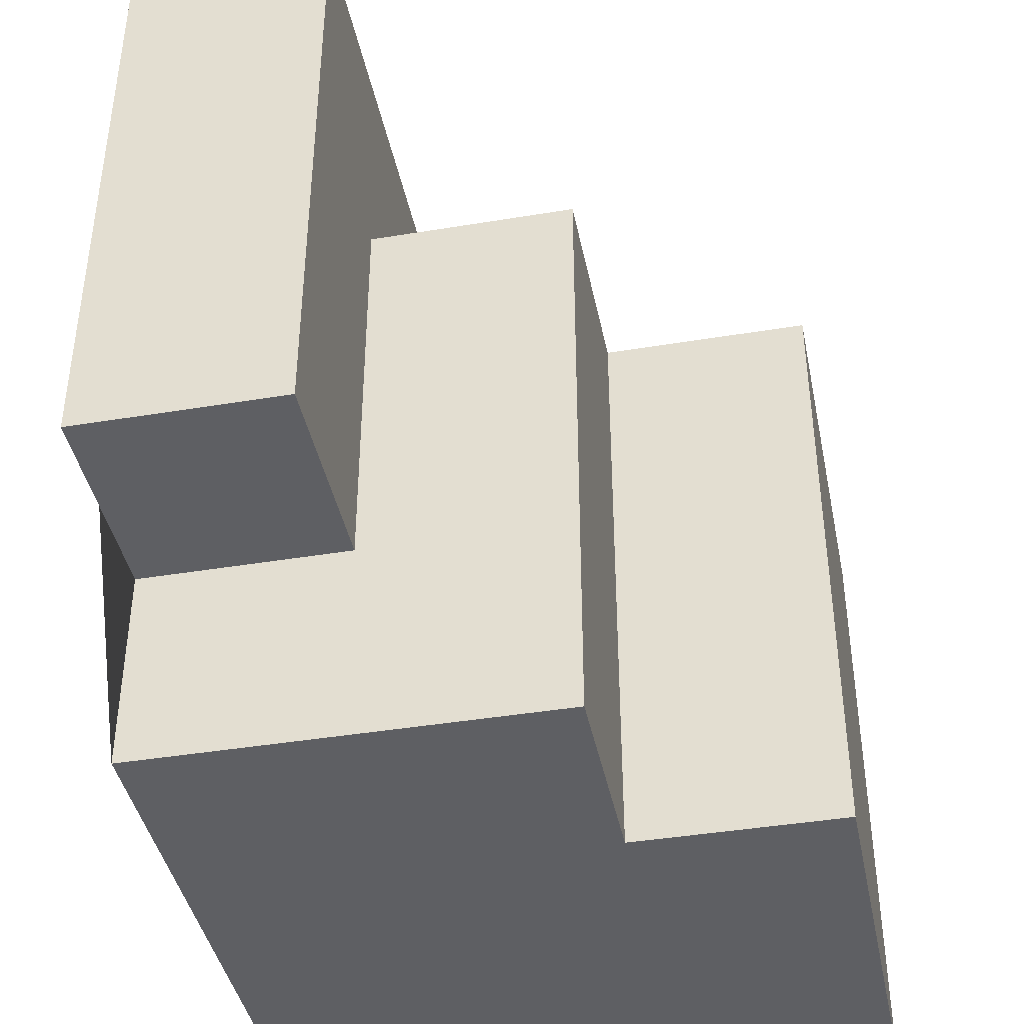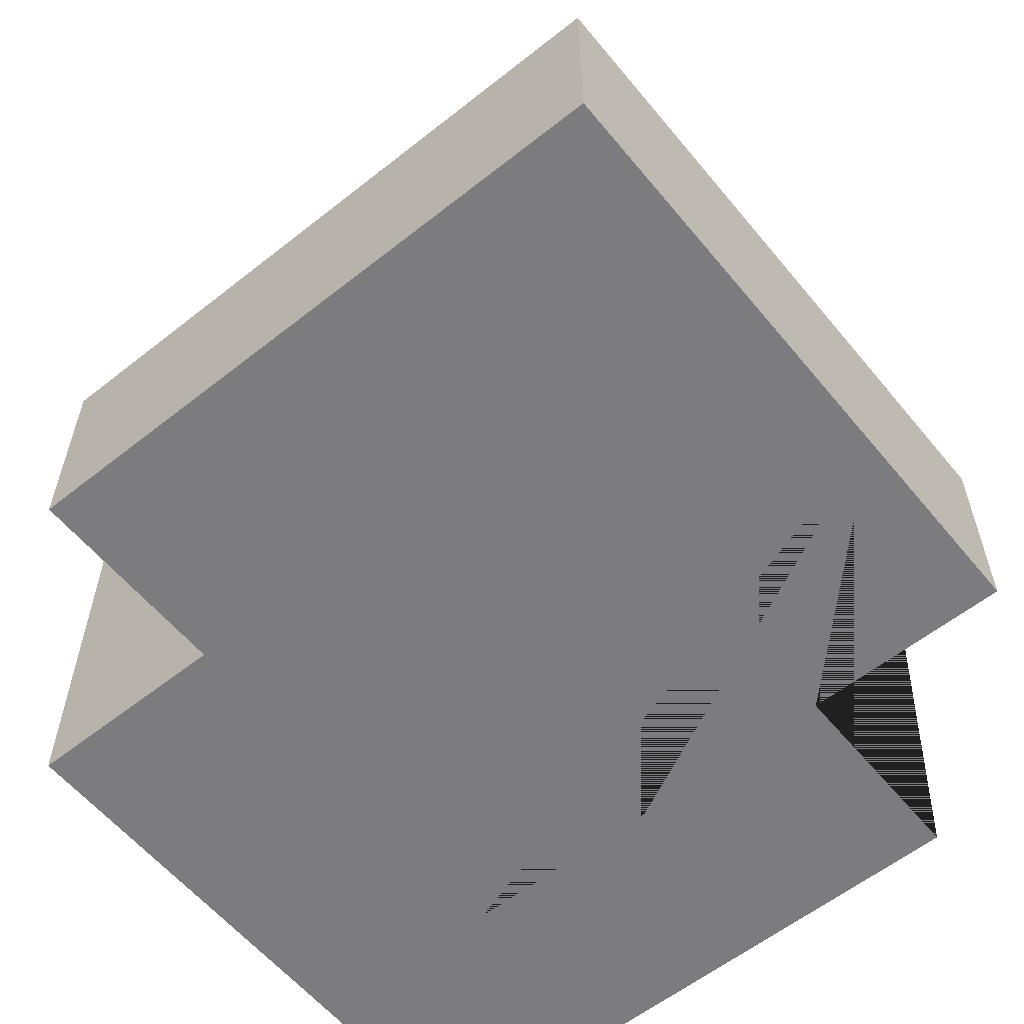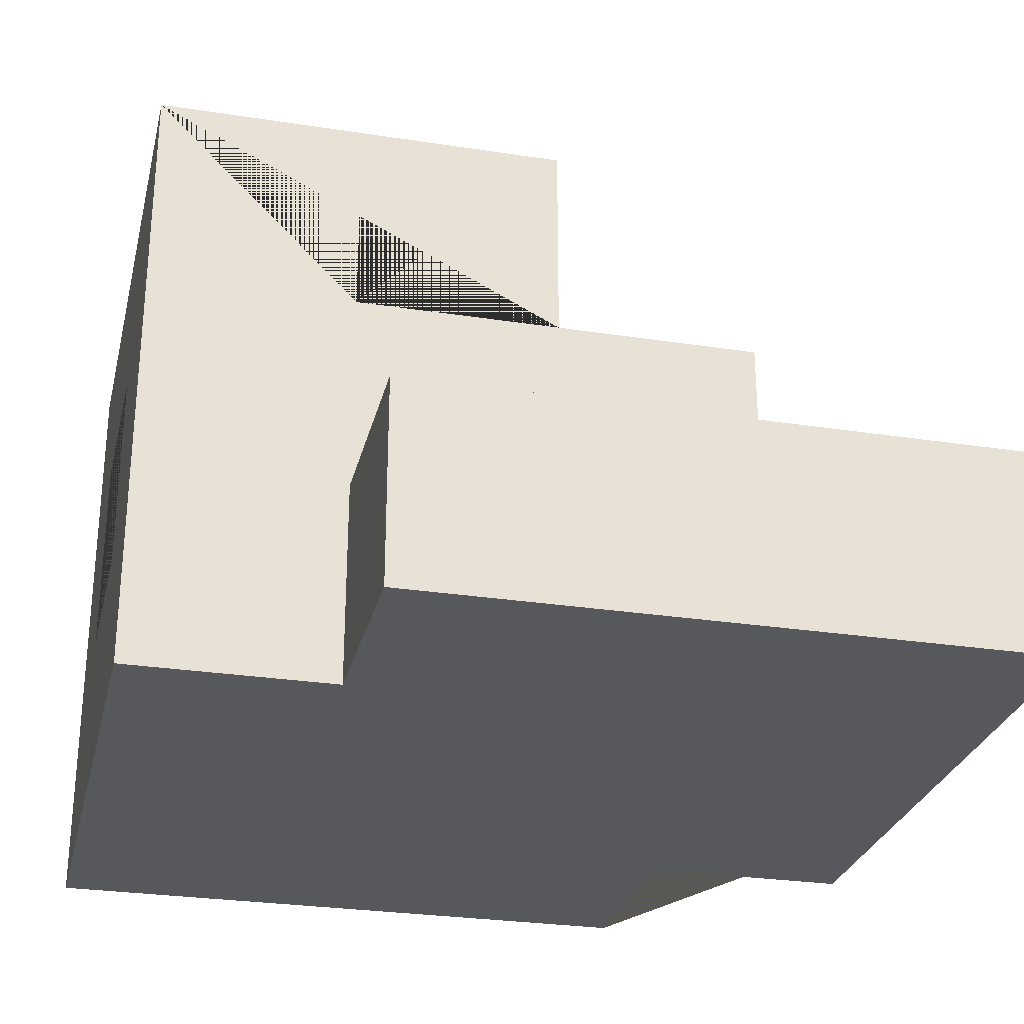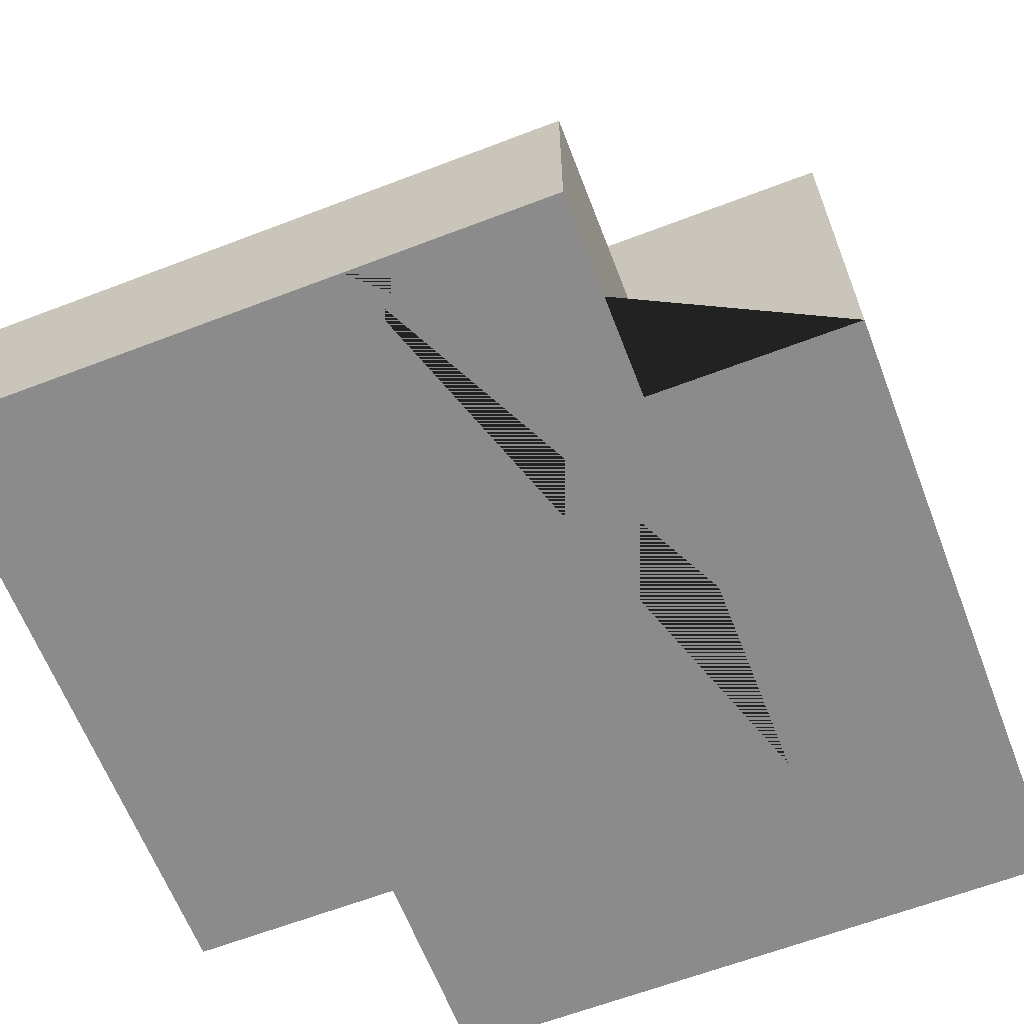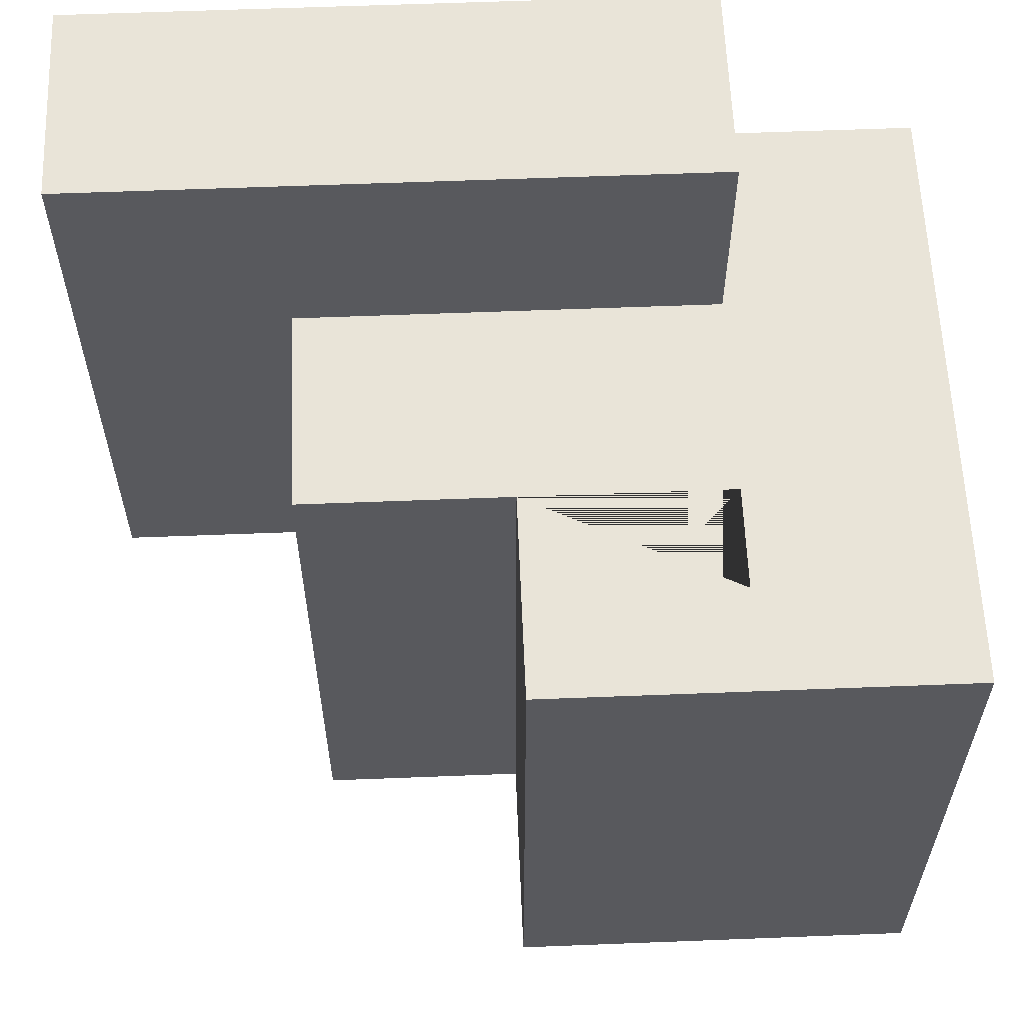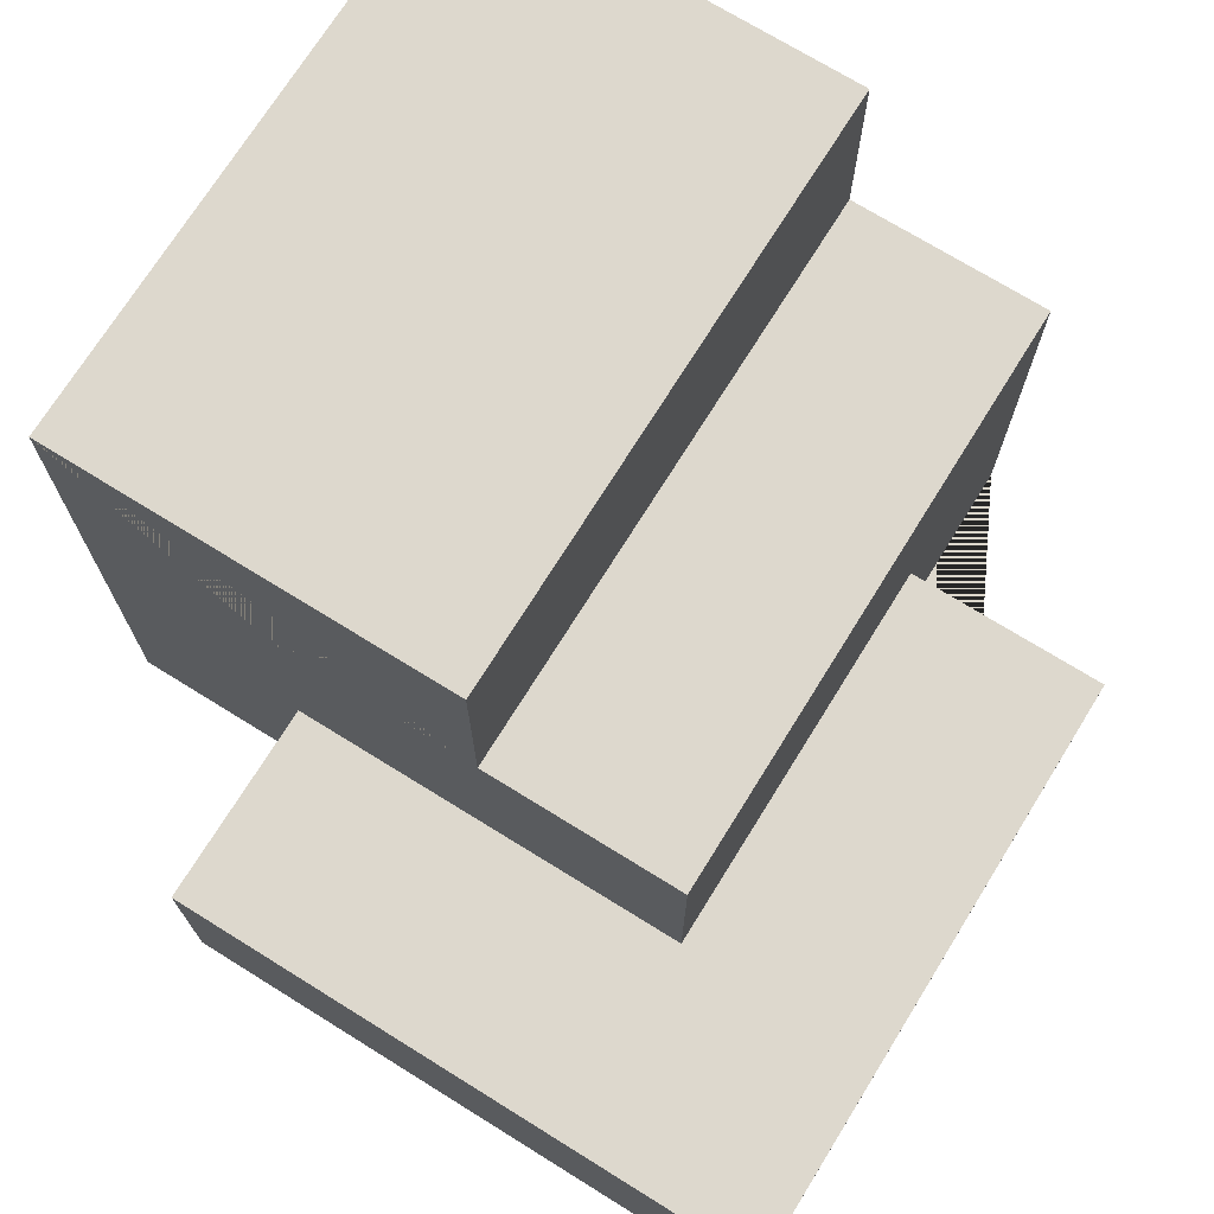
<metadata>
{"format":"obj","ext":"obj","renderer":"f3d","projection":"perspective","resolution":1024,"background":"white","views":[{"elev":-41.4,"azim":101.4,"up":"+Z"},{"elev":-58.9,"azim":39.2,"up":"+Y"},{"elev":-28.0,"azim":-13.2,"up":"+Y"},{"elev":-63.8,"azim":111.1,"up":"+Y"},{"elev":60.0,"azim":177.7,"up":"+Z"},{"elev":72.1,"azim":31.8,"up":"+Y"}]}
</metadata>
<code>
o untitled-0.001
v -0.2 0.1 -0.1
v -0.2 0 -0.2
v -0.2 0 0
v -0.2 0.1 -0.2
v -0.2 0 -0.3
v -0.2 0.2 -0.1
v -0.2 0.2 -0.2
v -0.2 0.3 0
v -0.2 0.3 -0.2
v -0.2 0.3 -0.3
v -0.1 0.1 0.1
v -0.1 0 0
v -0.1 -0 0.1
v -0.1 0.1 0
v 0 0.2 0
v 0 0.3 0
v 0 0.2 -0.2
v 0 0.2 -0.3
v 0 0.3 -0.2
v 0 0.3 -0.3
v 0.1 0 -0.2
v 0.1 0 -0.3
v 0.1 0.1 -0.2
v 0.1 0.1 0
v 0.1 0.1 -0.1
v 0.1 0.2 0
v 0.1 0.2 -0.1
v 0.1 0.2 -0.2
v 0.1 0.2 -0.3
v 0.2 -0 0.1
v 0.2 0 0
v 0.2 0.1 0.1
v 0.2 0 -0.1
v 0.2 0.1 0
v 0.2 0 -0.2
v 0.2 0.1 -0.1
v 0.2 0.1 -0.2
v 0 -0 0.1
v -0.1 0.1 0.1
v -0.1 -0 0.1
v 0 0.1 0.1
v 0.1 -0 0.1
v 0.1 0.1 0.1
v 0.2 -0 0.1
v 0.2 0.1 0.1
v -0.1 0 0
v -0.2 0.3 0
v -0.2 0 0
v -0.1 0.1 0
v -0.1 0.2 0
v -0.1 0.3 0
v 0 0.1 0
v 0 0.2 0
v 0 0.3 0
v 0.1 0.1 0
v 0.1 0.2 0
v 0.1 0 -0.2
v 0.1 0.1 -0.2
v 0.2 0 -0.2
v 0.2 0.1 -0.2
v -0.2 0 -0.3
v -0.2 0.3 -0.3
v -0.1 0 -0.3
v -0.1 0.2 -0.3
v -0.1 0.3 -0.3
v 0 0.2 -0.3
v 0 0.3 -0.3
v 0.1 0 -0.3
v 0.1 0.2 -0.3
v -0.1 0 0
v 0 -0 0.1
v -0.1 -0 0.1
v 0.1 0 0
v 0.2 -0 0.1
v 0.1 -0 0.1
v 0.2 0 0
v 0 0 -0.1
v -0.2 0 0
v 0.1 0 -0.1
v 0.2 0 -0.1
v -0.2 0 -0.2
v -0.1 0 -0.2
v 0 0 -0.2
v 0.1 0 -0.2
v 0.2 0 -0.2
v -0.2 0 -0.3
v -0.1 0 -0.3
v 0.1 0 -0.3
v -0.1 0.1 0.1
v 0 0.1 0.1
v -0.1 0.1 0
v 0.1 0.1 0.1
v 0 0.1 0
v 0.2 0.1 0.1
v 0.1 0.1 0
v 0.2 0.1 0
v 0.1 0.1 -0.1
v 0.2 0.1 -0.1
v 0.1 0.1 -0.2
v 0.2 0.1 -0.2
v 0 0.2 0
v 0.1 0.2 0
v 0 0.2 -0.1
v 0.1 0.2 -0.1
v 0 0.2 -0.2
v 0.1 0.2 -0.2
v 0 0.2 -0.3
v 0.1 0.2 -0.3
v -0.2 0.3 0
v -0.1 0.3 0
v -0.2 0.3 -0.2
v 0 0.3 0
v -0.1 0.3 -0.2
v 0 0.3 -0.2
v -0.2 0.3 -0.3
v -0.1 0.3 -0.3
v 0 0.3 -0.3
f 65 67 66 64
f 15 17 19 16
f 25 27 26 24
f 64 63 61 62 65
f 43 41 38 42
f 77 71 72 70 78 81 82 83
f 66 69 68 63 64
f 33 36 34 31
f 113 116 115 111
f 106 108 107 105
f 114 117 116 113
f 112 114 113 110
f 76 74 75 73
f 87 82 81 86
f 45 43 42 44
f 31 34 32 30
f 102 104 103 101
f 18 20 19 17
f 104 106 105 103
f 110 113 111 109
f 5 2 4 7 9 10
f 7 4 1 6
f 14 12 13 11
f 98 100 99 97
f 96 98 97 95
f 54 51 50 53
f 23 28 27 25
f 4 2 3 8 9 7 6 1
f 73 75 71 77 79
f 80 76 73 79
f 35 37 36 33
f 92 95 93 90
f 94 96 95 92
f 47 48 46 49 52 53 50 51
f 56 53 52 55
f 22 29 28 23 21
f 58 60 59 57
f 41 39 40 38
f 90 93 91 89
f 80 79 77 83 82 87 88 84 85

</code>
